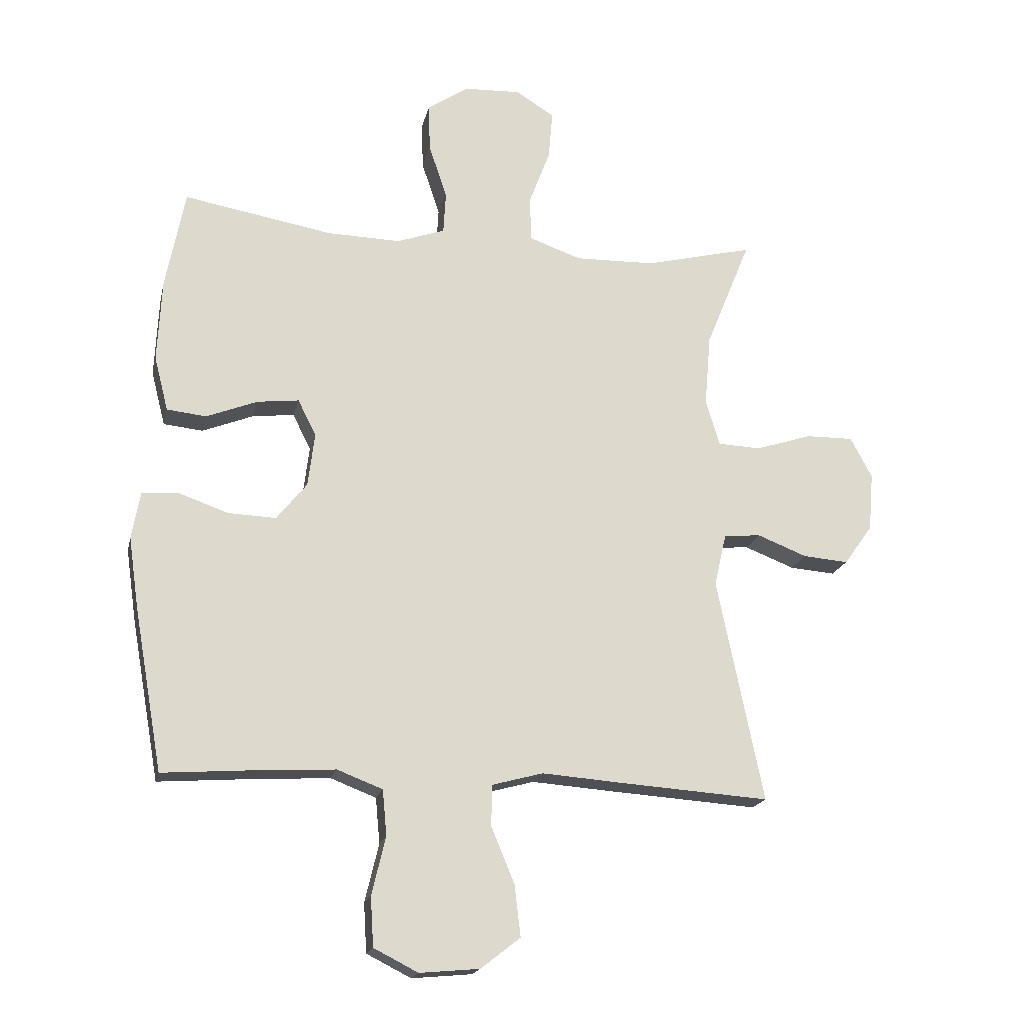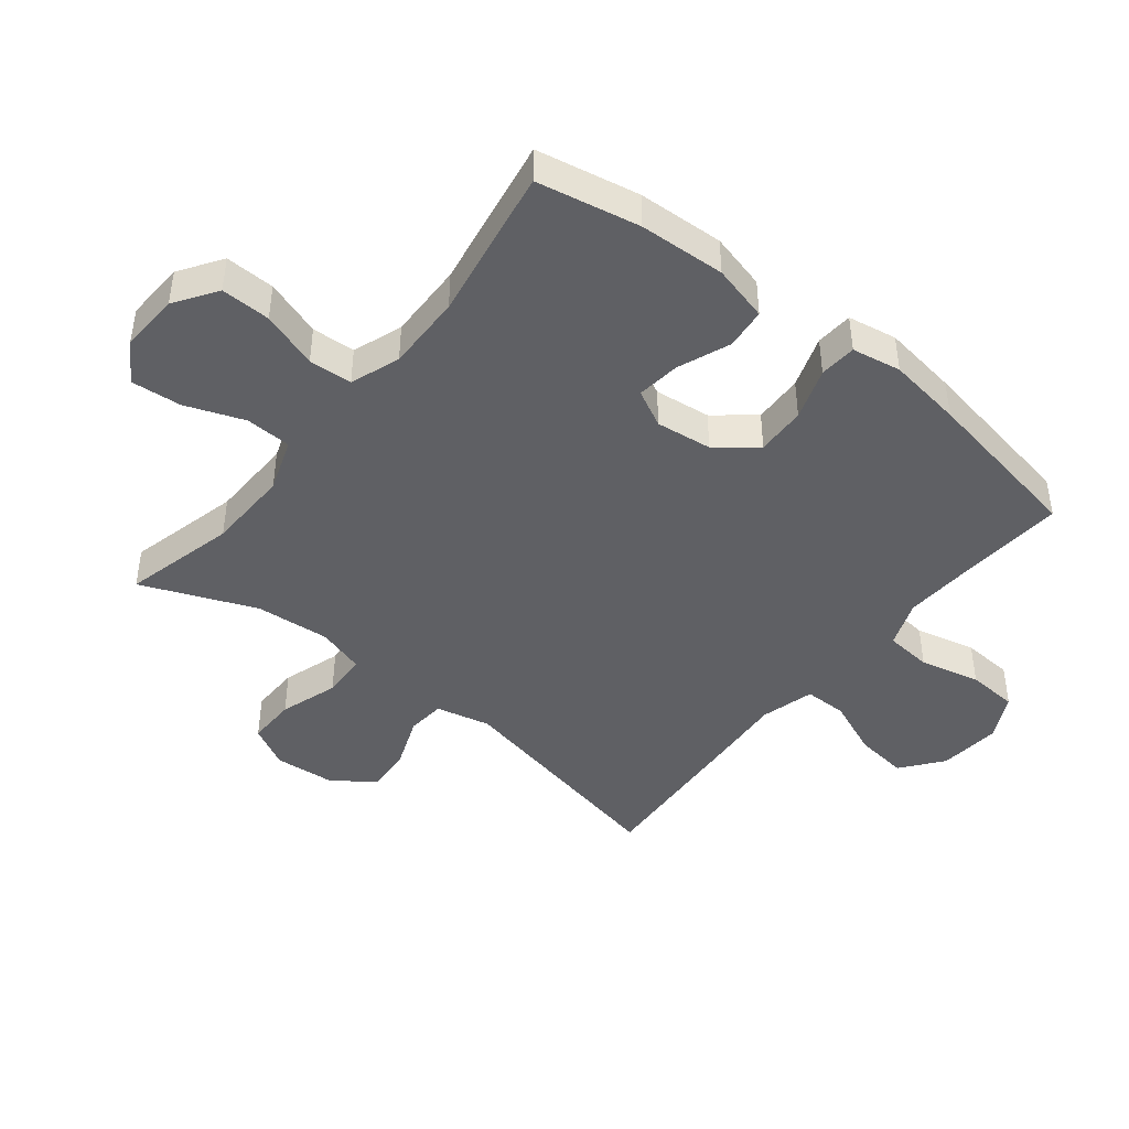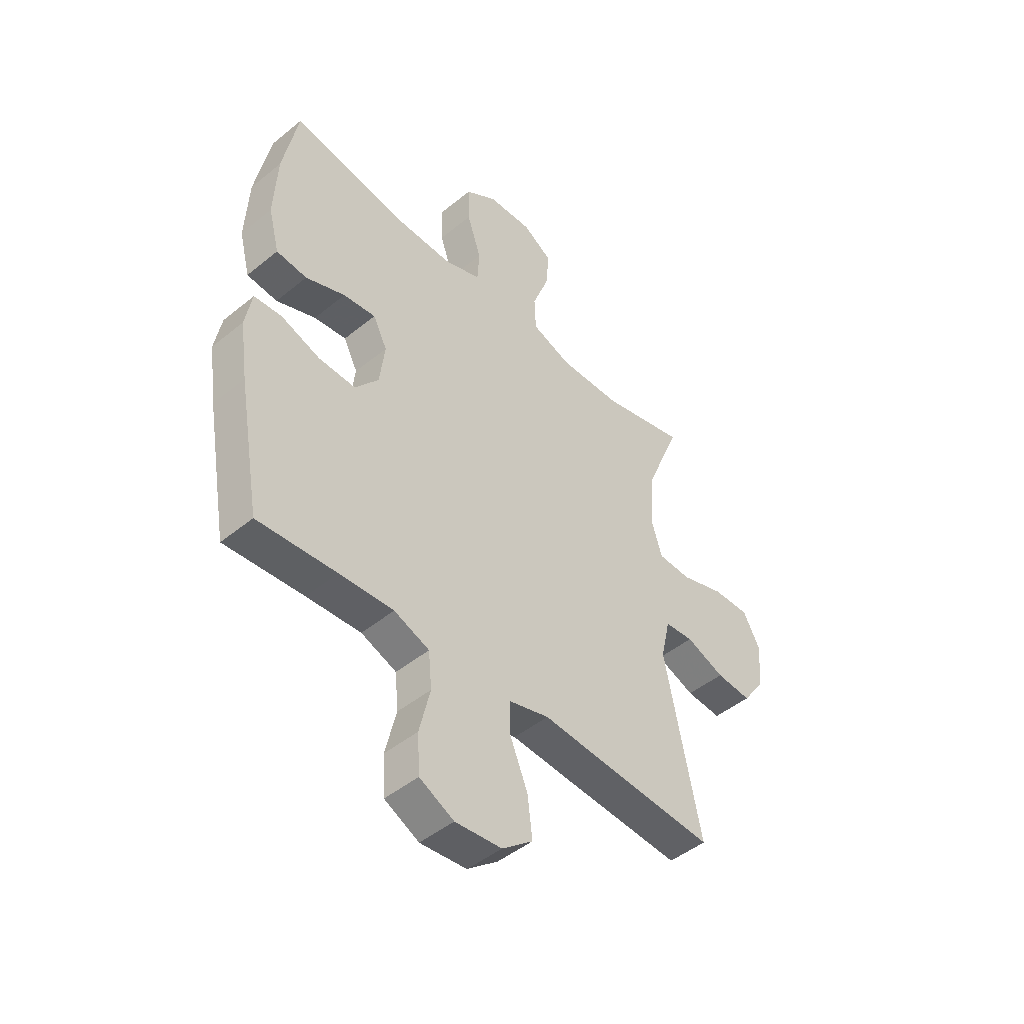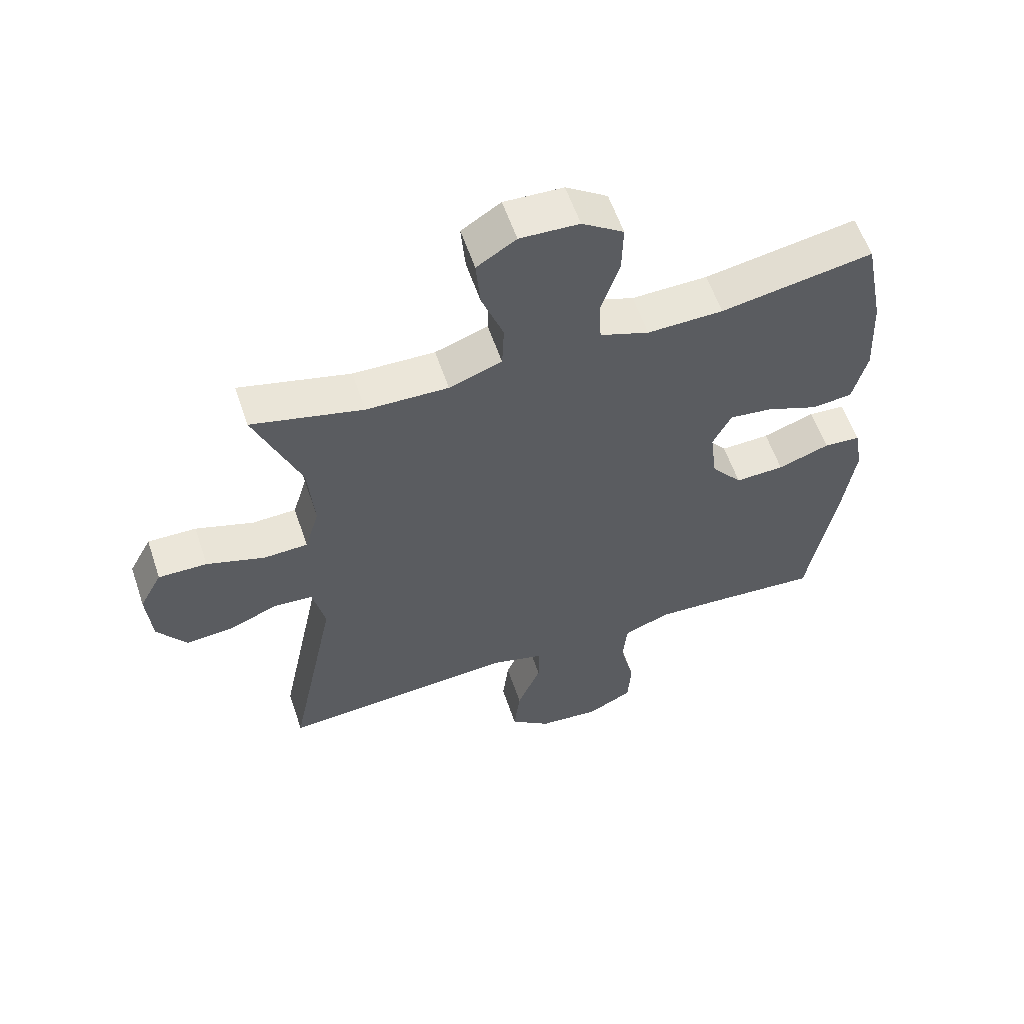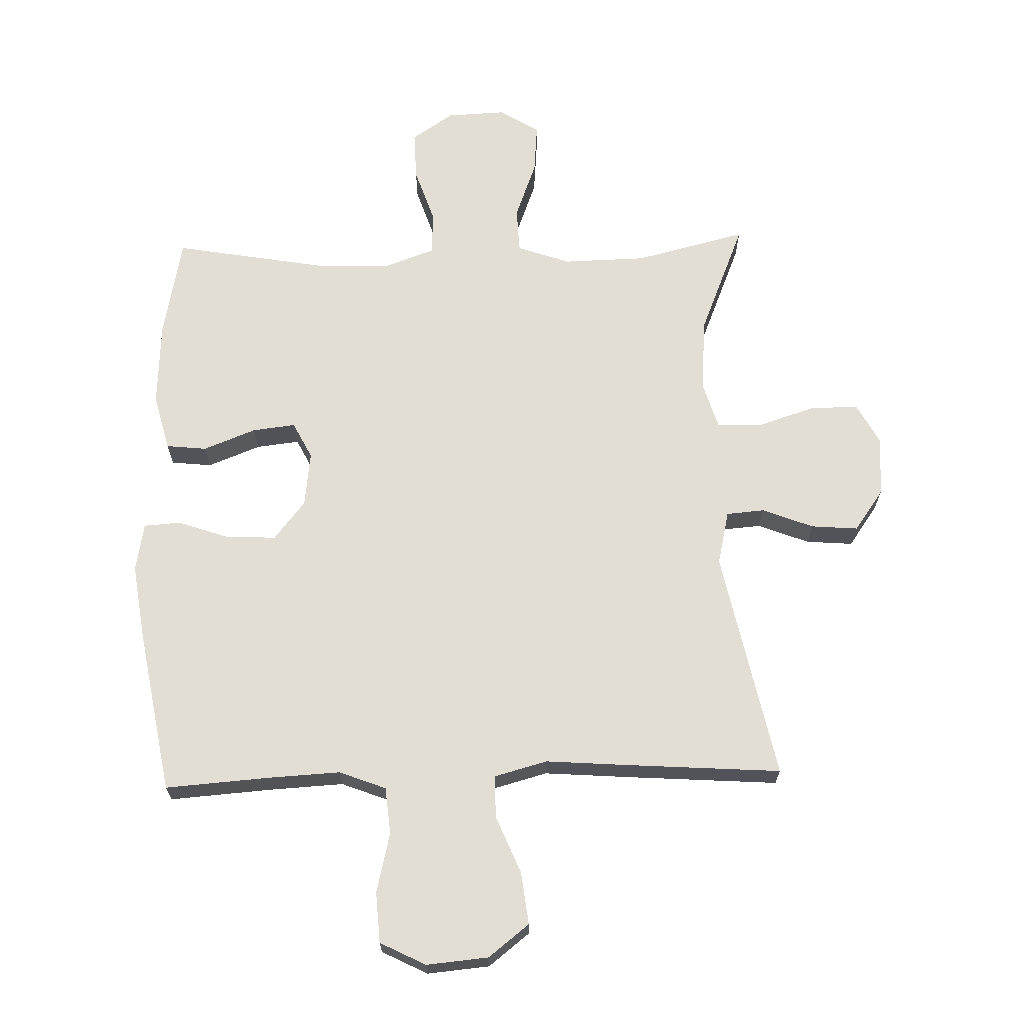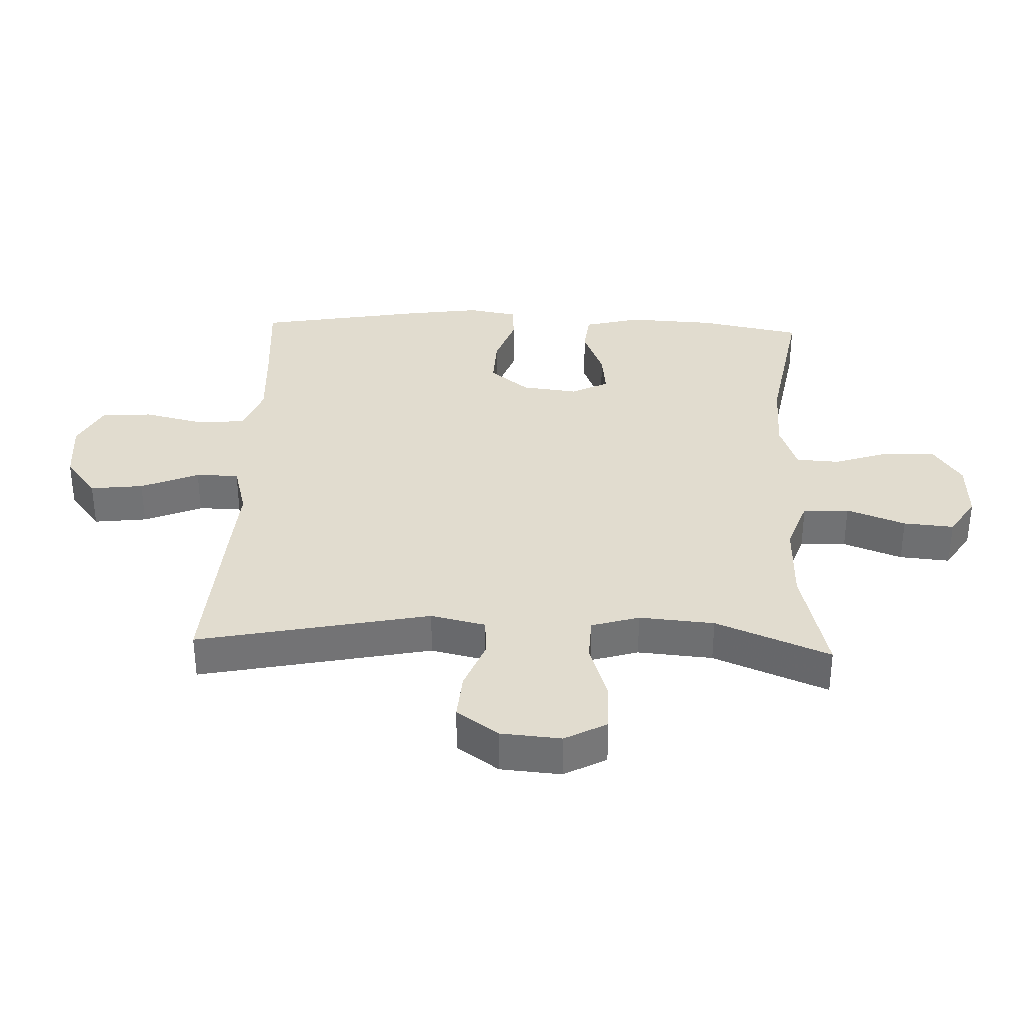
<metadata>
{"format":"obj","ext":"obj","renderer":"f3d","projection":"perspective","resolution":1024,"background":"white","views":[{"elev":-18.4,"azim":167.7,"up":"+Z"},{"elev":-44.0,"azim":51.3,"up":"+Y"},{"elev":-46.6,"azim":132.9,"up":"+Z"},{"elev":58.2,"azim":-18.6,"up":"+Z"},{"elev":67.3,"azim":178.4,"up":"+Y"},{"elev":34.5,"azim":-87.8,"up":"+Y"}]}
</metadata>
<code>
v -0.5 0.07 -0.5
v -0.424 0.07 -0.131
v -0.444 0.07 -0.044
v -0.505 0.07 -0.039
v -0.587 0.07 -0.071
v -0.662 0.07 -0.077
v -0.709 0.07 -0.011
v -0.717 0.07 0.085
v -0.681 0.07 0.152
v -0.603 0.07 0.151
v -0.51 0.07 0.121
v -0.439 0.07 0.124
v -0.416 0.07 0.2
v -0.426 0.07 0.319
v -0.5 0.07 0.5
v -0.321 0.07 0.456
v -0.189 0.07 0.453
v -0.104 0.07 0.483
v -0.101 0.07 0.556
v -0.136 0.07 0.649
v -0.143 0.07 0.729
v -0.08 0.07 0.769
v 0.015 0.07 0.765
v 0.082 0.07 0.72
v 0.08 0.07 0.641
v 0.05 0.07 0.551
v 0.054 0.07 0.482
v 0.133 0.07 0.454
v 0.255 0.07 0.457
v 0.5 0.07 0.5
v 0.532 0.07 0.337
v 0.539 0.07 0.2
v 0.516 0.07 0.11
v 0.451 0.07 0.103
v 0.367 0.07 0.136
v 0.298 0.07 0.144
v 0.268 0.07 0.085
v 0.279 0.07 -0.004
v 0.329 0.07 -0.066
v 0.408 0.07 -0.063
v 0.491 0.07 -0.034
v 0.55 0.07 -0.038
v 0.564 0.07 -0.116
v 0.547 0.07 -0.235
v 0.5 0.07 -0.5
v 0.333 0.07 -0.488
v 0.218 0.07 -0.482
v 0.143 0.07 -0.511
v 0.136 0.07 -0.586
v 0.159 0.07 -0.682
v 0.154 0.07 -0.763
v 0.081 0.07 -0.8
v -0.018 0.07 -0.791
v -0.083 0.07 -0.74
v -0.073 0.07 -0.656
v -0.035 0.07 -0.564
v -0.035 0.07 -0.496
v -0.12 0.07 -0.473
v -0.253 0.07 -0.483
v -0.5 0 -0.5
v -0.424 0 -0.131
v -0.444 0 -0.044
v -0.505 0 -0.039
v -0.587 0 -0.071
v -0.662 0 -0.077
v -0.709 0 -0.011
v -0.717 0 0.085
v -0.681 0 0.152
v -0.603 0 0.151
v -0.51 0 0.121
v -0.439 0 0.124
v -0.416 0 0.2
v -0.426 0 0.319
v -0.5 0 0.5
v -0.321 0 0.456
v -0.189 0 0.453
v -0.104 0 0.483
v -0.101 0 0.556
v -0.136 0 0.649
v -0.143 0 0.729
v -0.08 0 0.769
v 0.015 0 0.765
v 0.082 0 0.72
v 0.08 0 0.641
v 0.05 0 0.551
v 0.054 0 0.482
v 0.133 0 0.454
v 0.255 0 0.457
v 0.5 0 0.5
v 0.532 0 0.337
v 0.539 0 0.2
v 0.516 0 0.11
v 0.451 0 0.103
v 0.367 0 0.136
v 0.298 0 0.144
v 0.268 0 0.085
v 0.279 0 -0.004
v 0.329 0 -0.066
v 0.408 0 -0.063
v 0.491 0 -0.034
v 0.55 0 -0.038
v 0.564 0 -0.116
v 0.547 0 -0.235
v 0.5 0 -0.5
v 0.333 0 -0.488
v 0.218 0 -0.482
v 0.143 0 -0.511
v 0.136 0 -0.586
v 0.159 0 -0.682
v 0.154 0 -0.763
v 0.081 0 -0.8
v -0.018 0 -0.791
v -0.083 0 -0.74
v -0.073 0 -0.656
v -0.035 0 -0.564
v -0.035 0 -0.496
v -0.12 0 -0.473
v -0.253 0 -0.483
f 58 59 1 2
f 57 58 2 3
f 54 55 56
f 53 54 56
f 52 53 56
f 51 52 56
f 50 51 56
f 49 50 56
f 48 49 56 57
f 47 48 57 3
f 44 45 46
f 43 44 46
f 42 43 46
f 41 42 46
f 40 41 46
f 39 40 46 47
f 38 39 47 3
f 33 34 35
f 32 33 35
f 31 32 35
f 30 31 35
f 29 30 35
f 28 29 35 36
f 27 28 36 37
f 24 25 26
f 23 24 26
f 22 23 26
f 21 22 26
f 20 21 26
f 19 20 26
f 18 19 26 27
f 38 3 4
f 37 38 4
f 27 37 4
f 18 27 4
f 17 18 4
f 9 10 11
f 8 9 11
f 7 8 11
f 6 7 11
f 5 6 11
f 4 5 11
f 4 11 12
f 17 4 12
f 16 17 12 13
f 14 15 16
f 13 14 16
f 61 60 118 117
f 62 61 117 116
f 115 114 113
f 115 113 112
f 115 112 111
f 115 111 110
f 115 110 109
f 115 109 108
f 116 115 108 107
f 62 116 107 106
f 105 104 103
f 105 103 102
f 105 102 101
f 105 101 100
f 105 100 99
f 106 105 99 98
f 62 106 98 97
f 94 93 92
f 94 92 91
f 94 91 90
f 94 90 89
f 94 89 88
f 95 94 88 87
f 96 95 87 86
f 85 84 83
f 85 83 82
f 85 82 81
f 85 81 80
f 85 80 79
f 85 79 78
f 86 85 78 77
f 63 62 97
f 63 97 96
f 63 96 86
f 63 86 77
f 63 77 76
f 70 69 68
f 70 68 67
f 70 67 66
f 70 66 65
f 70 65 64
f 70 64 63
f 71 70 63
f 71 63 76
f 72 71 76 75
f 75 74 73
f 75 73 72
f 1 60 61 2
f 2 61 62 3
f 3 62 63 4
f 4 63 64 5
f 5 64 65 6
f 6 65 66 7
f 7 66 67 8
f 8 67 68 9
f 9 68 69 10
f 10 69 70 11
f 11 70 71 12
f 12 71 72 13
f 13 72 73 14
f 14 73 74 15
f 15 74 75 16
f 16 75 76 17
f 17 76 77 18
f 18 77 78 19
f 19 78 79 20
f 20 79 80 21
f 21 80 81 22
f 22 81 82 23
f 23 82 83 24
f 24 83 84 25
f 25 84 85 26
f 26 85 86 27
f 27 86 87 28
f 28 87 88 29
f 29 88 89 30
f 30 89 90 31
f 31 90 91 32
f 32 91 92 33
f 33 92 93 34
f 34 93 94 35
f 35 94 95 36
f 36 95 96 37
f 37 96 97 38
f 38 97 98 39
f 39 98 99 40
f 40 99 100 41
f 41 100 101 42
f 42 101 102 43
f 43 102 103 44
f 44 103 104 45
f 45 104 105 46
f 46 105 106 47
f 47 106 107 48
f 48 107 108 49
f 49 108 109 50
f 50 109 110 51
f 51 110 111 52
f 52 111 112 53
f 53 112 113 54
f 54 113 114 55
f 55 114 115 56
f 56 115 116 57
f 57 116 117 58
f 58 117 118 59
f 59 118 60 1

</code>
